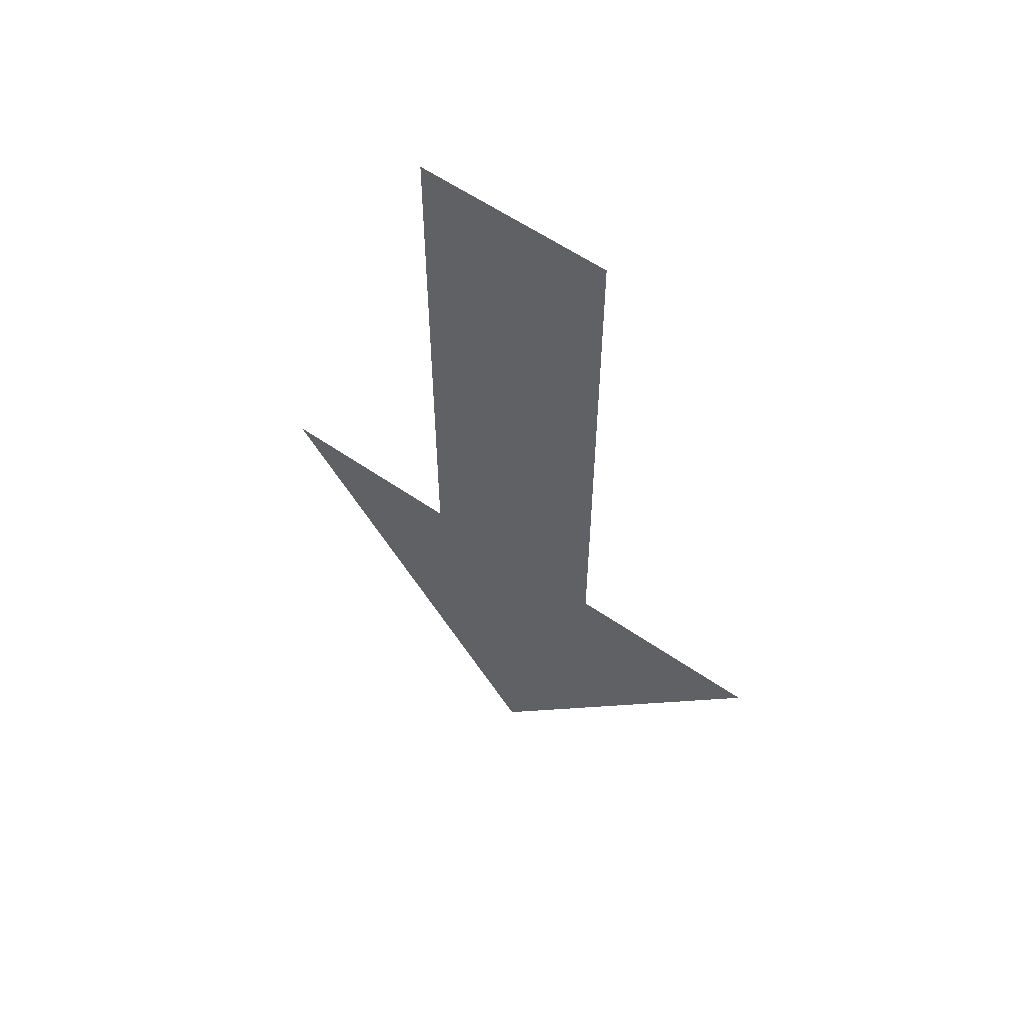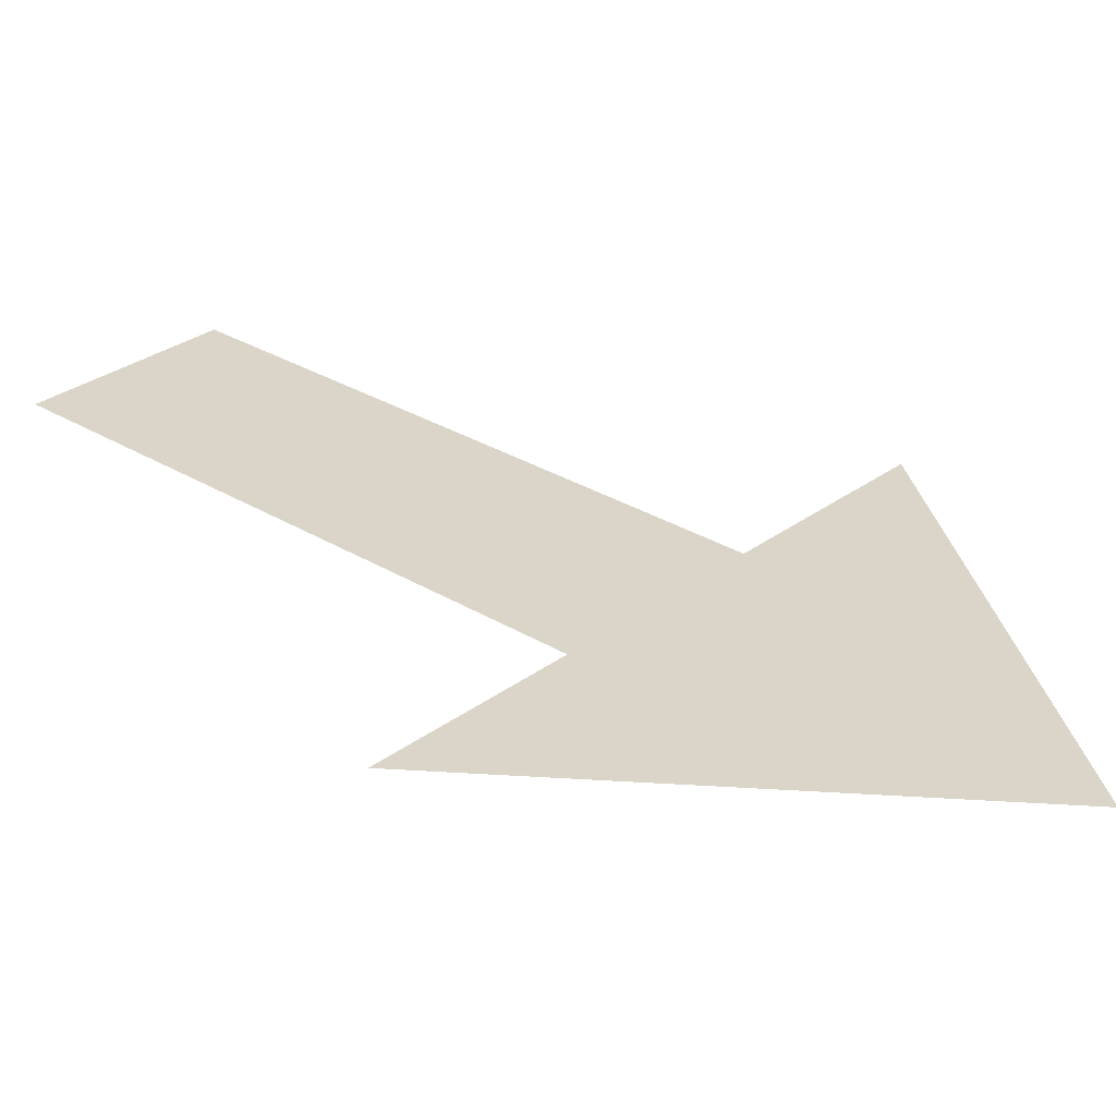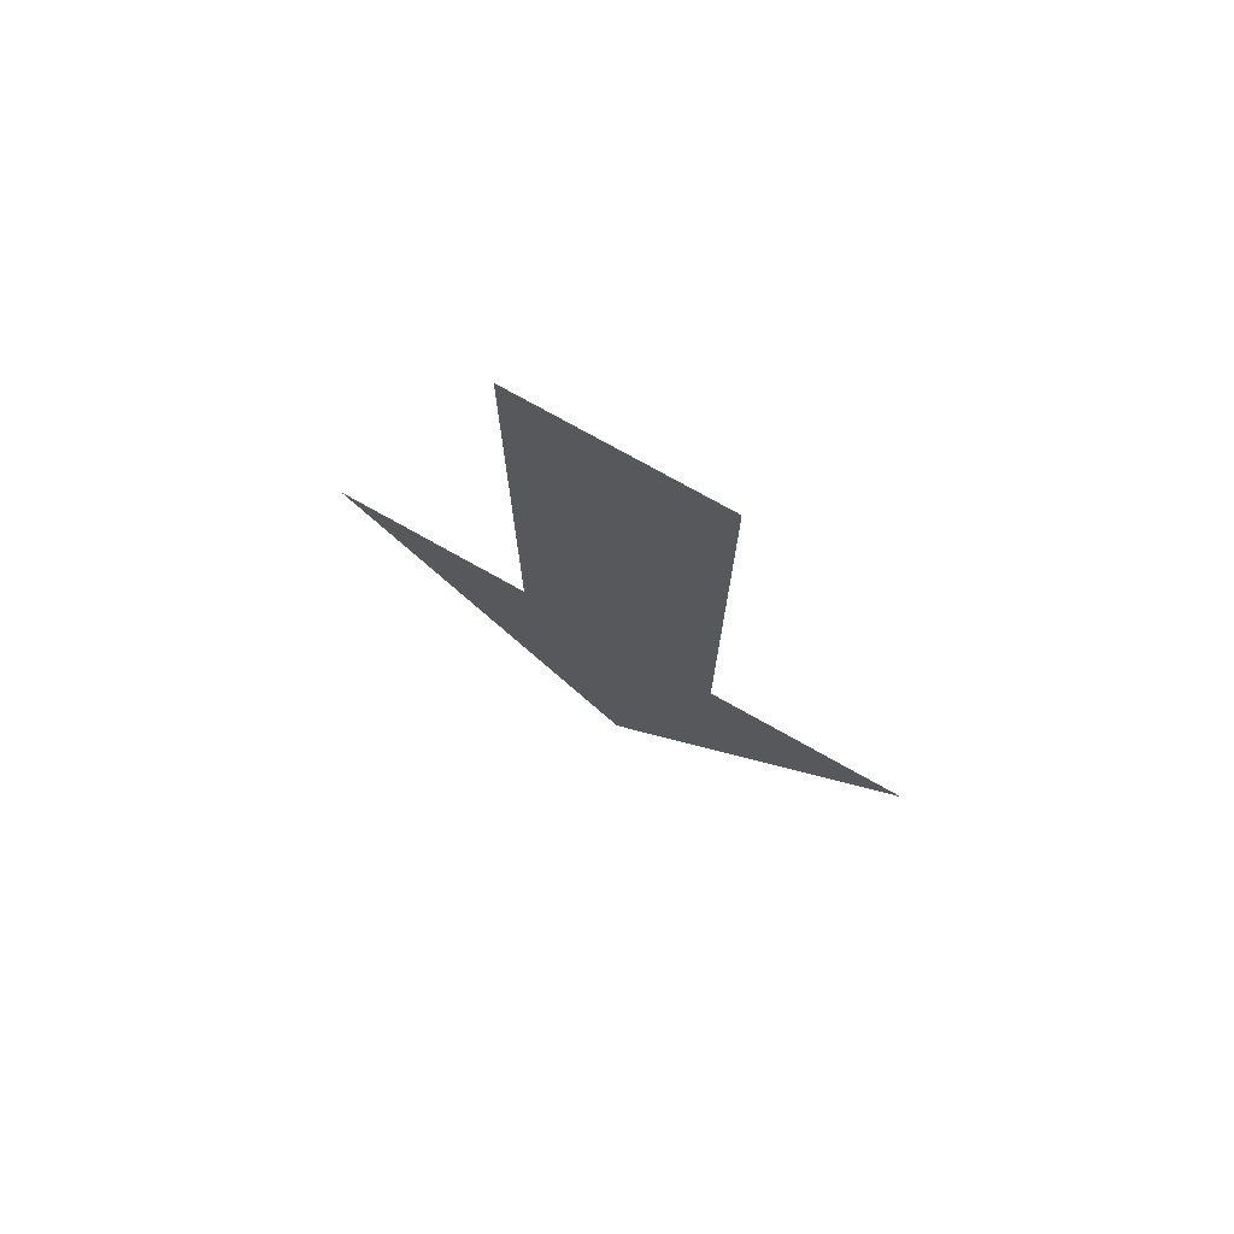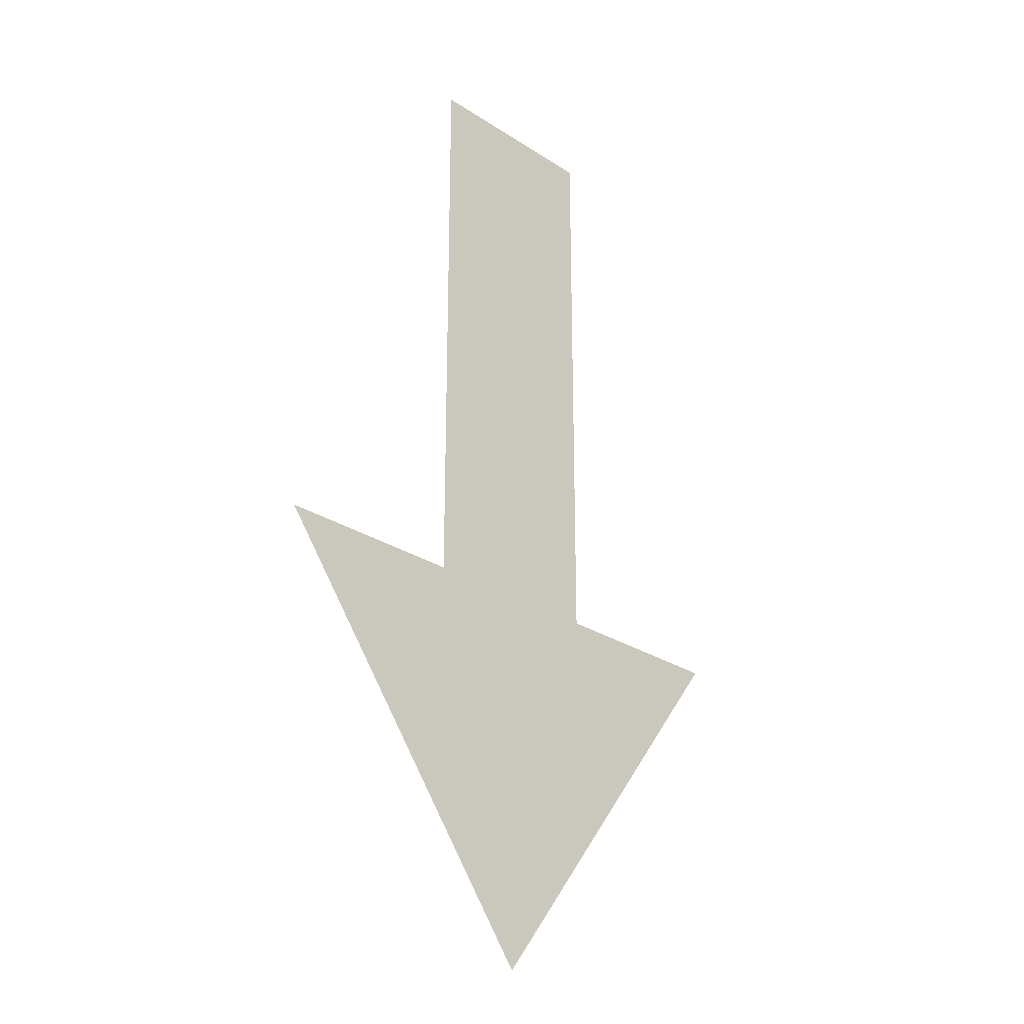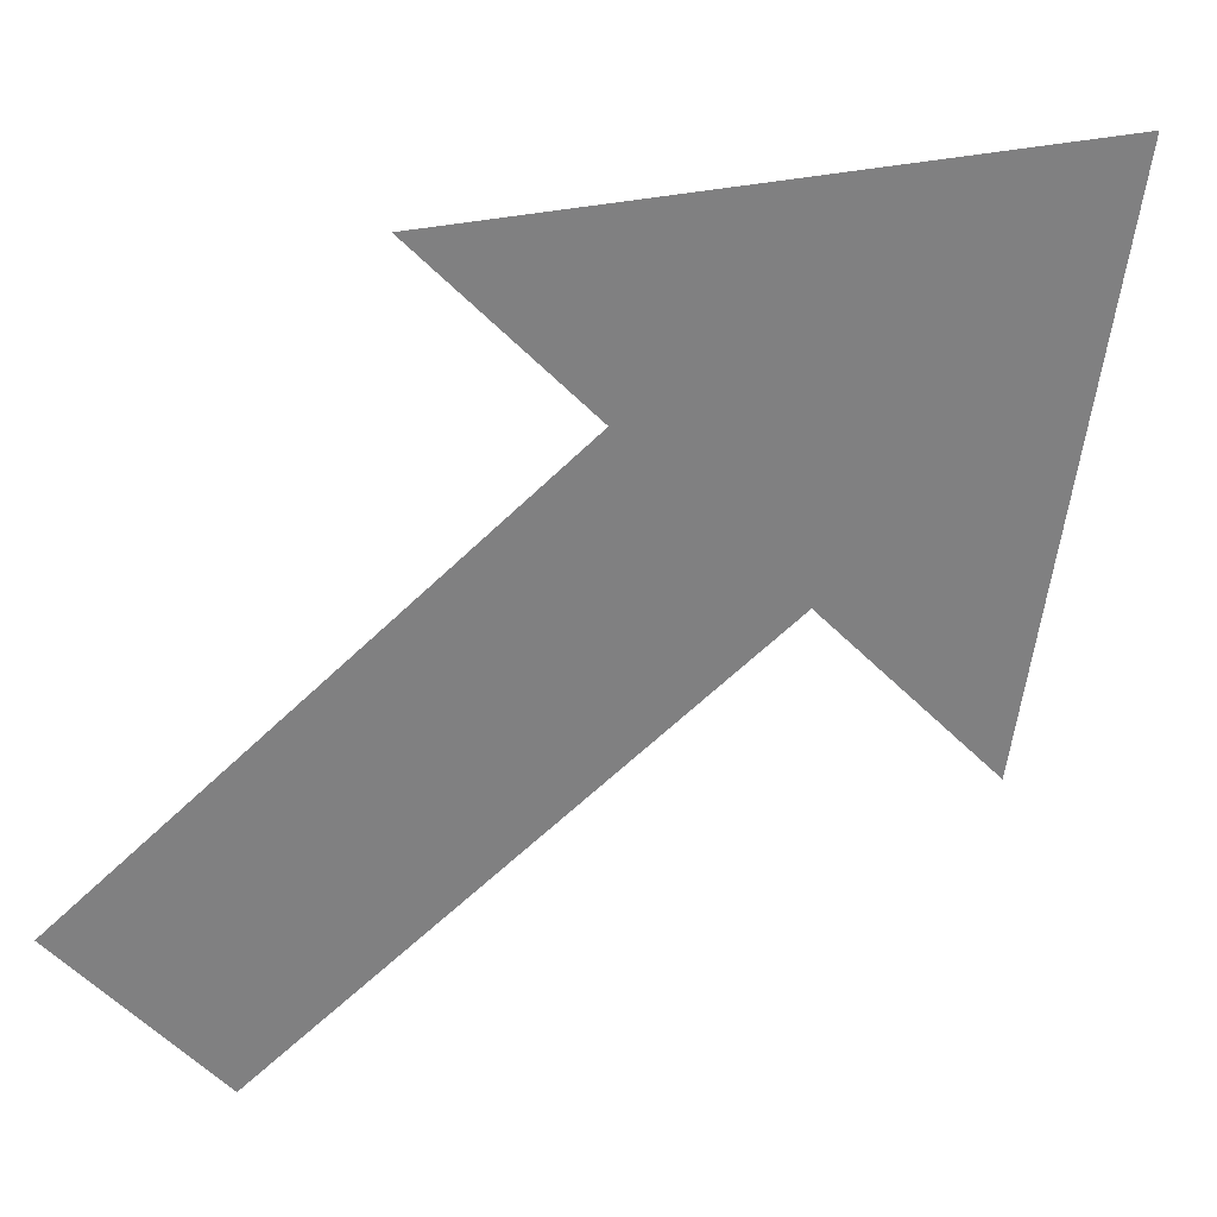
<metadata>
{"format":"obj","ext":"obj","renderer":"f3d","projection":"perspective","resolution":1024,"background":"white","views":[{"elev":59.0,"azim":-144.6,"up":"+Z"},{"elev":29.3,"azim":132.3,"up":"+Y"},{"elev":76.3,"azim":-150.8,"up":"+Z"},{"elev":-26.9,"azim":134.7,"up":"+Z"},{"elev":-60.2,"azim":135.0,"up":"+Y"}]}
</metadata>
<code>
o Arrow
v 0 0 -0.8333
v -0.5 0 -0.1667
v -0.1667 0 -0.1667
v 0.1667 0 -0.1667
v 0.5 0 -0.1667
v 0.1667 0 0.8333
v -0.1667 0 0.8333
g Arrow
f 1 2 3
f 4 5 1
f 4 1 3
f 6 4 3
f 3 7 6

</code>
